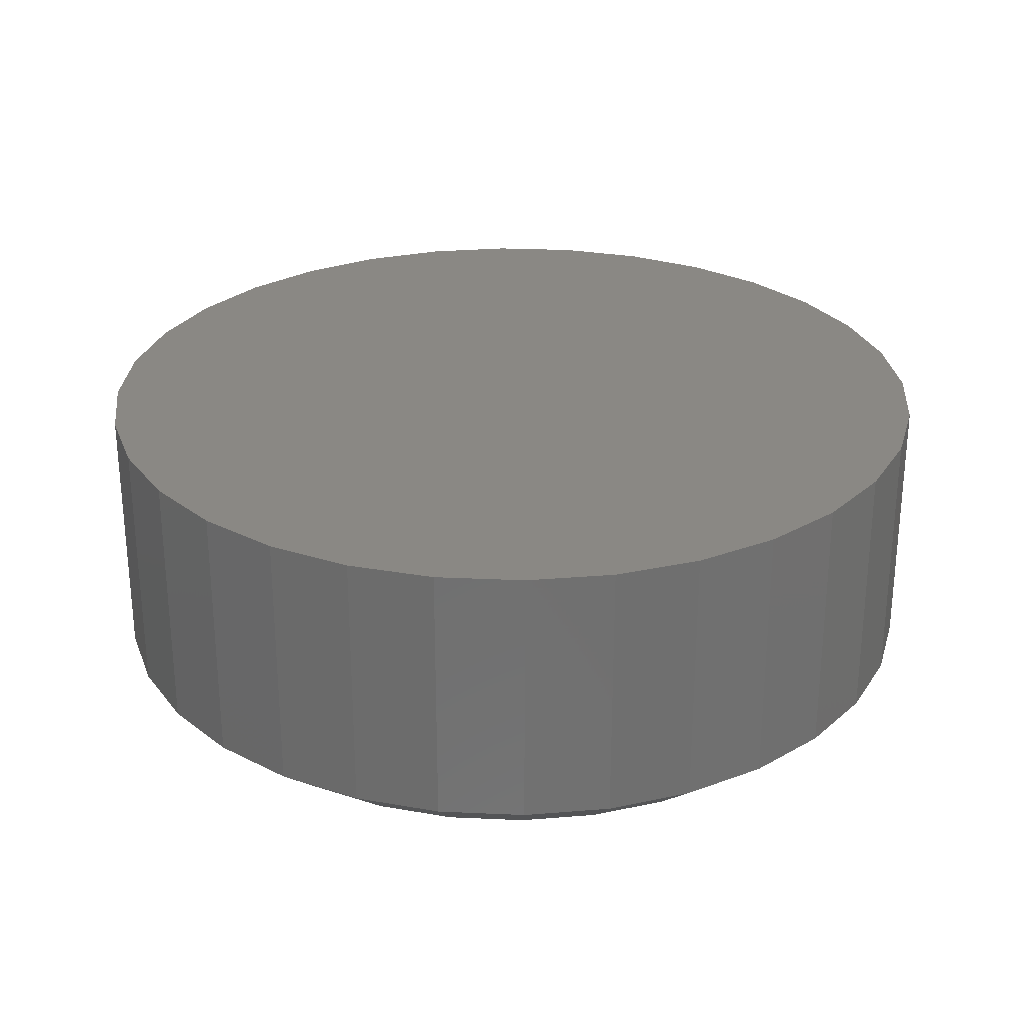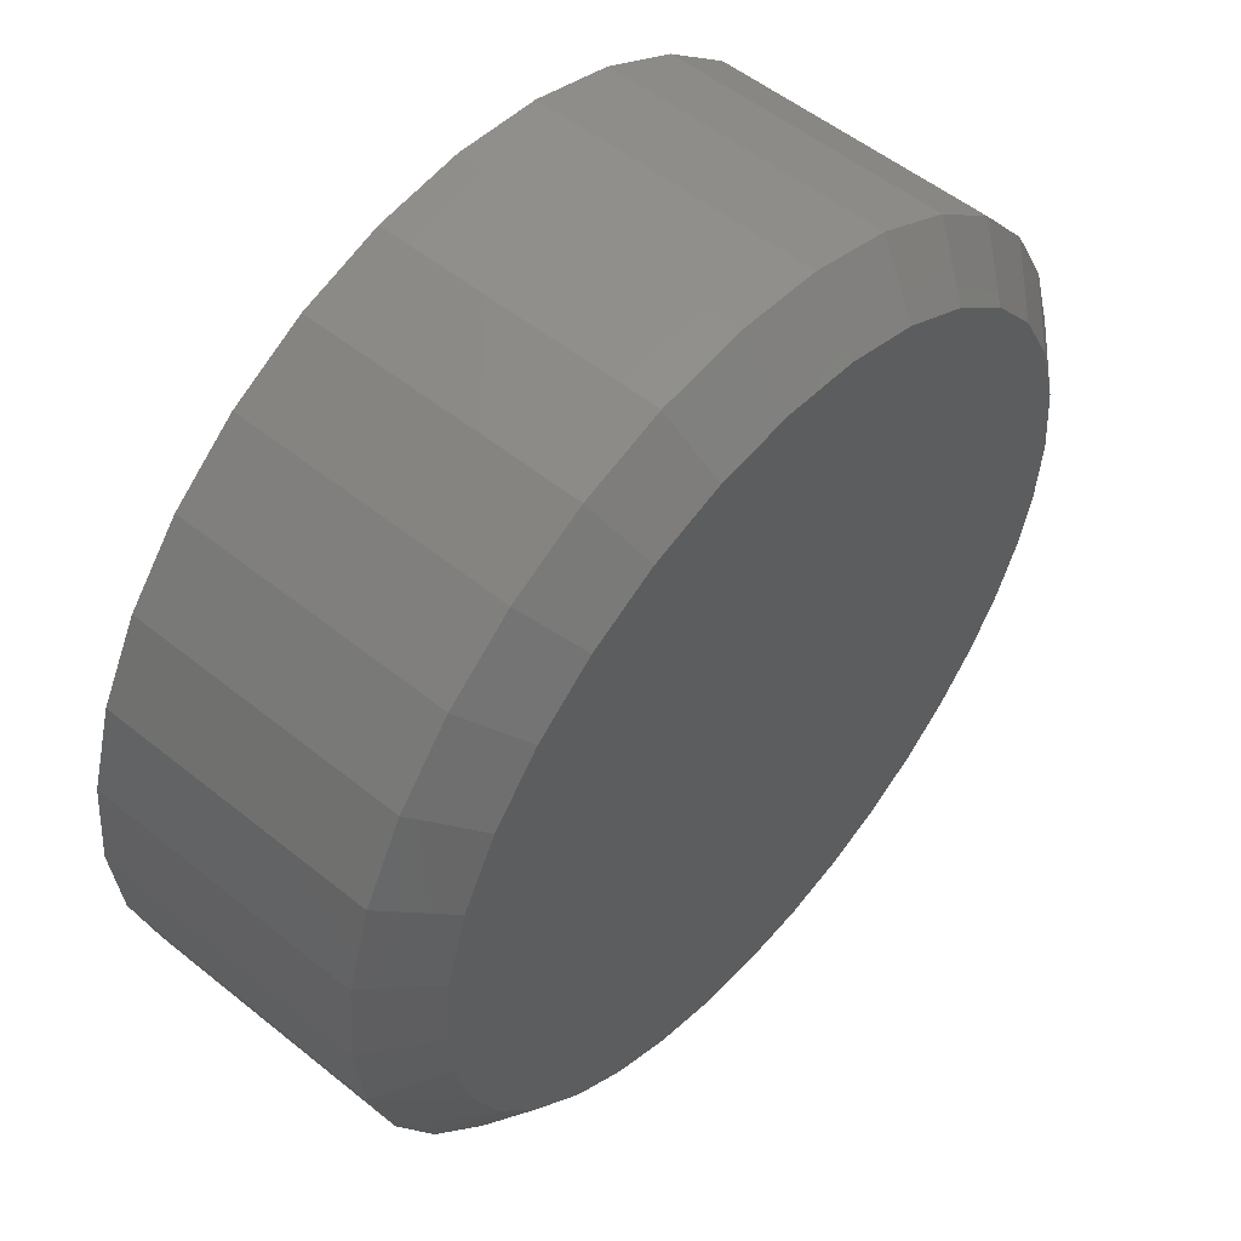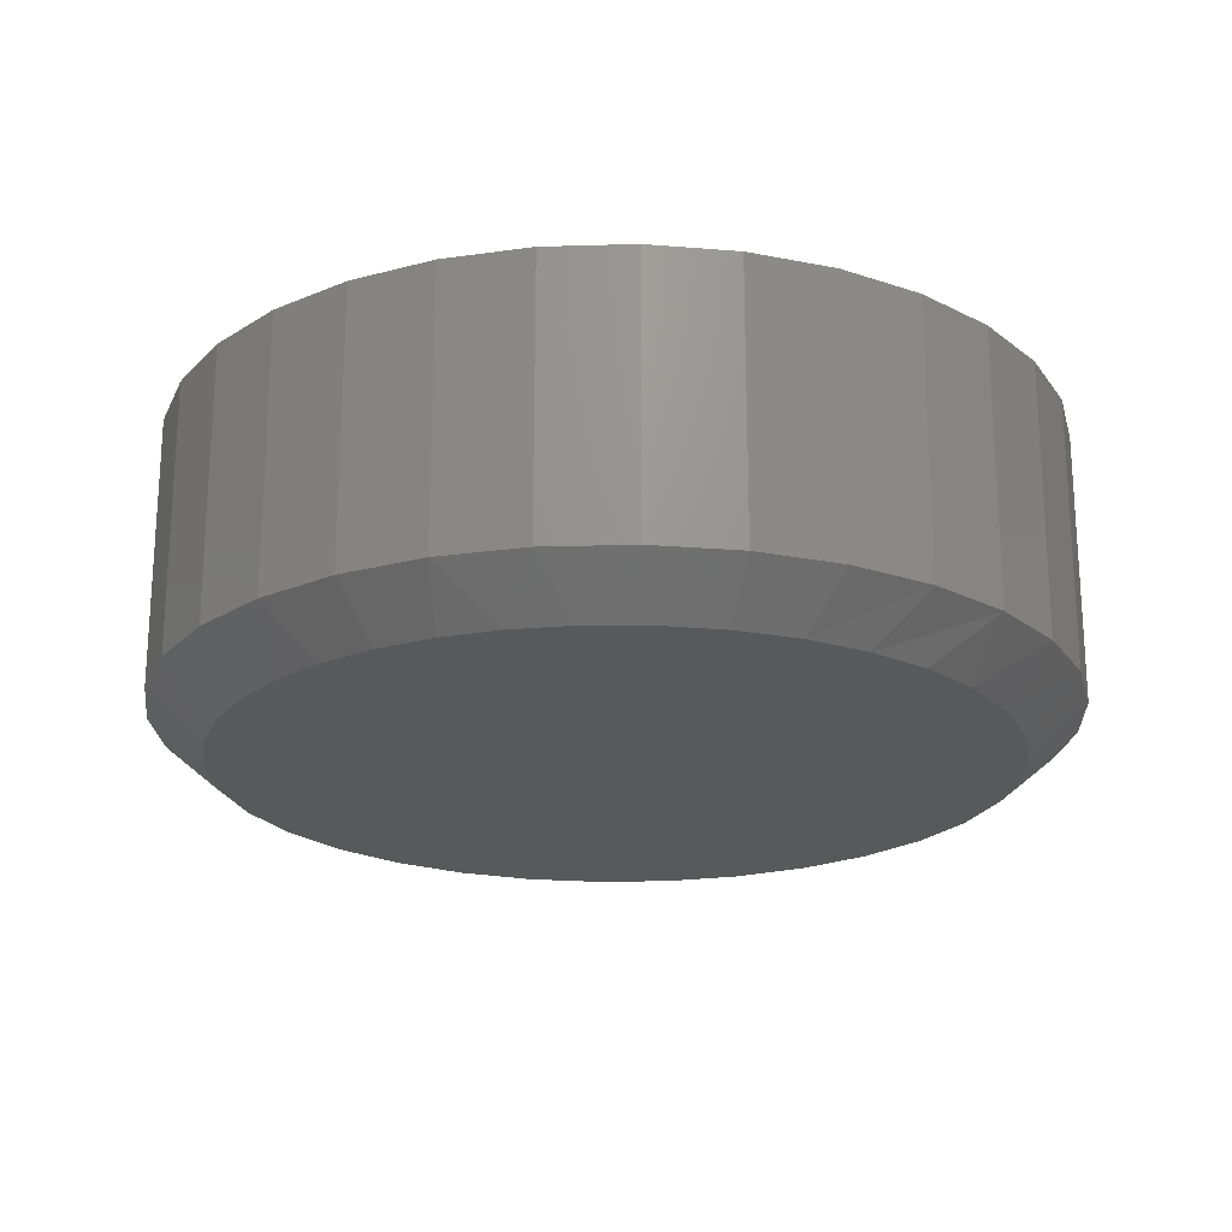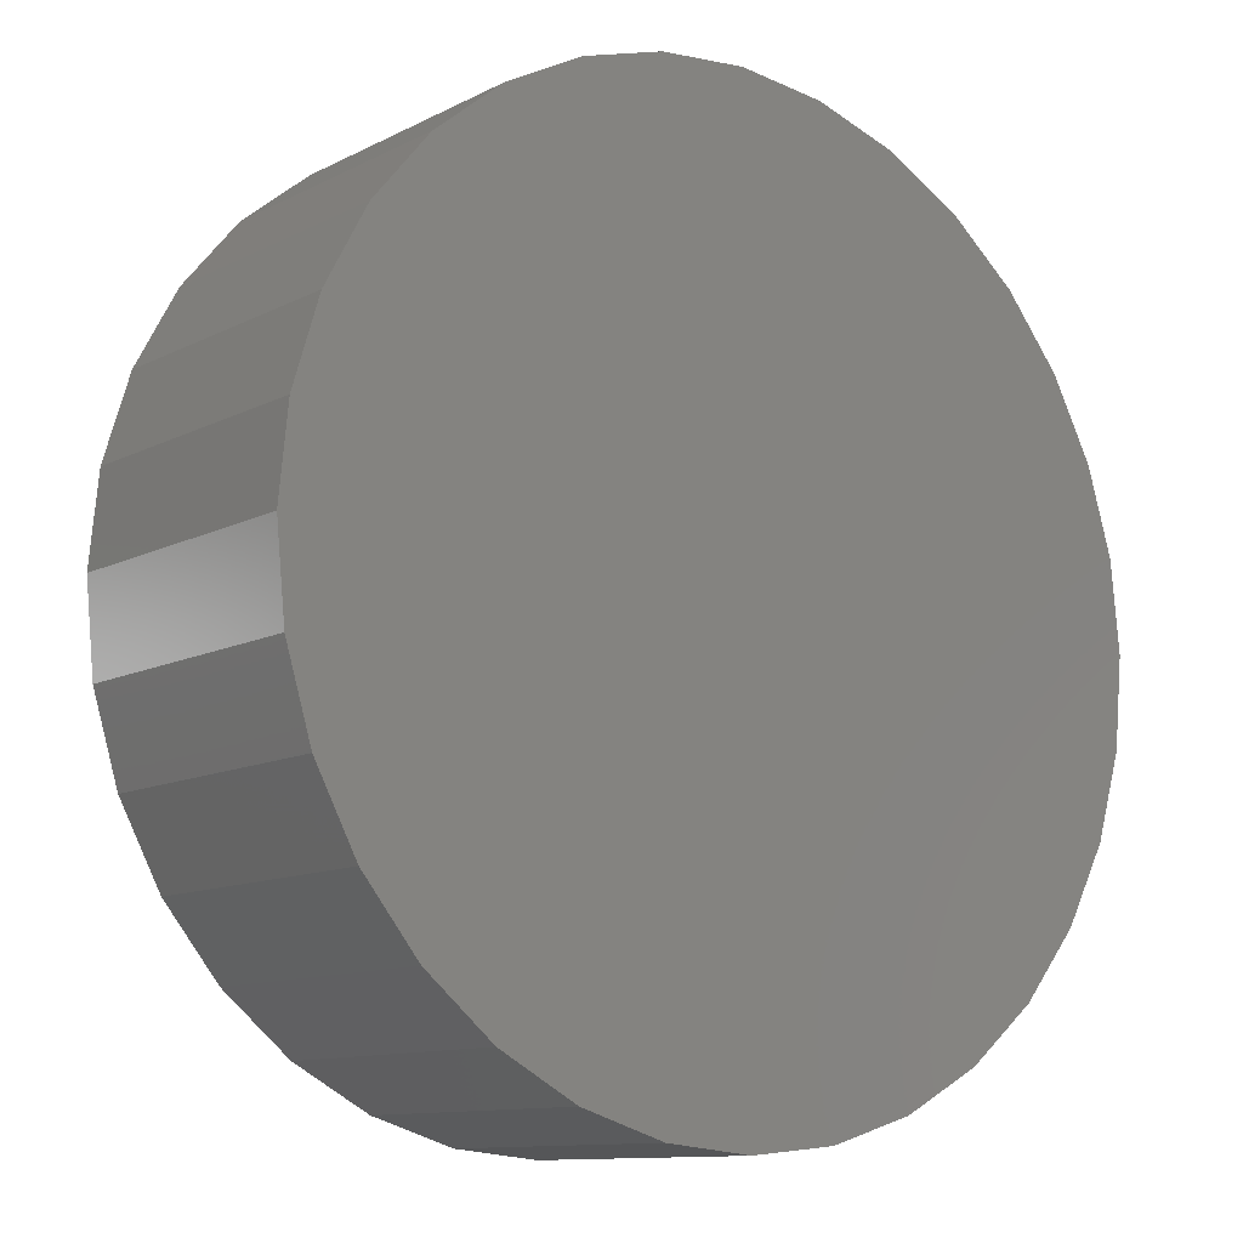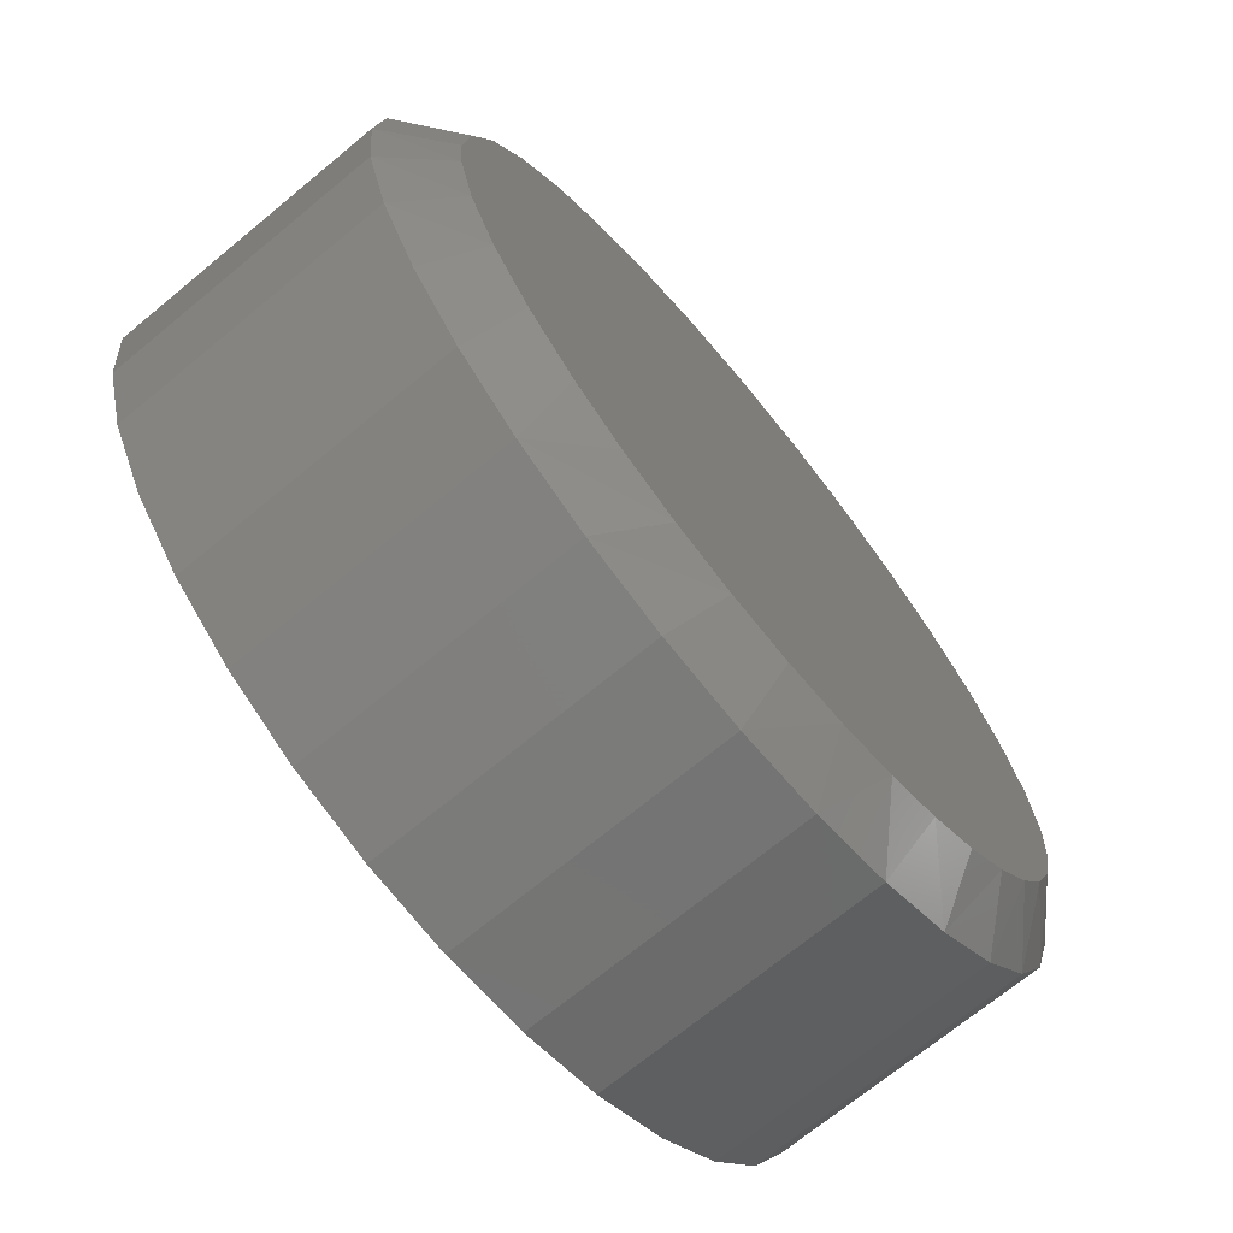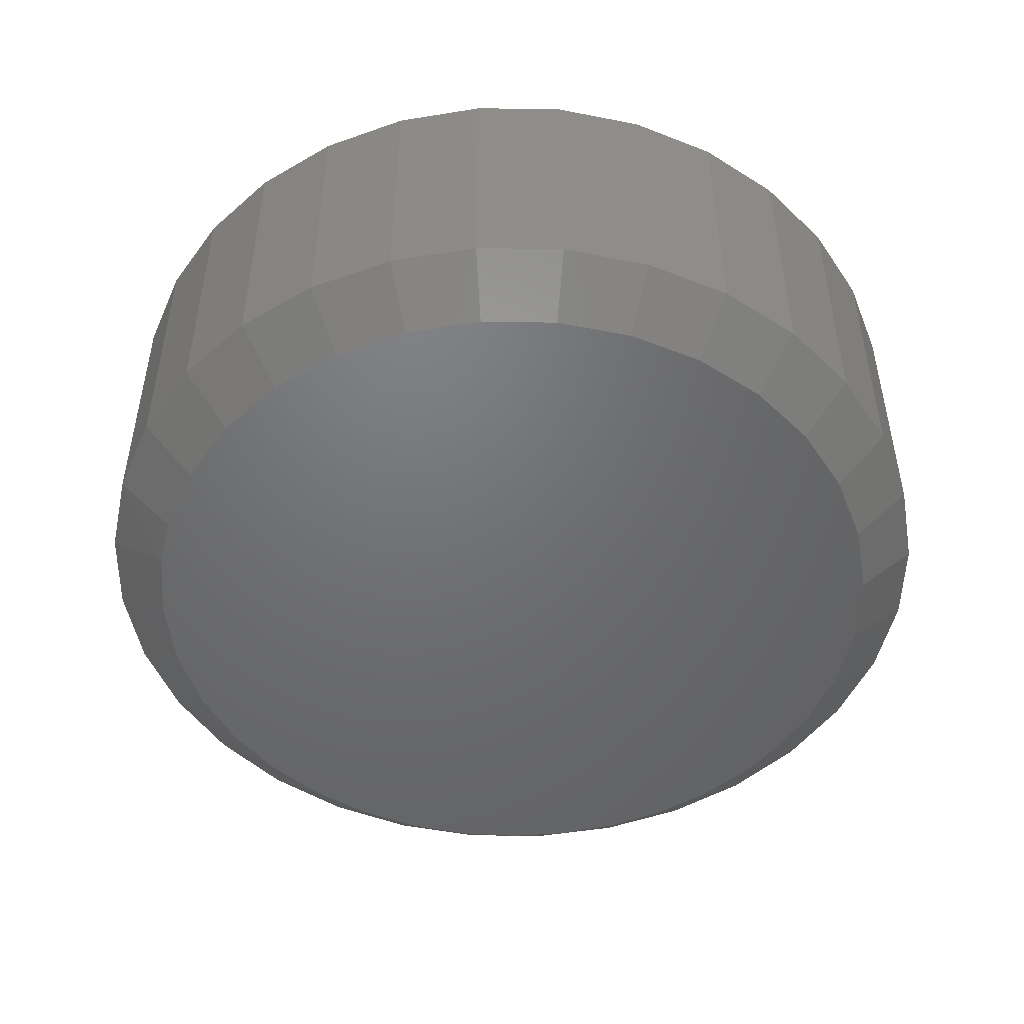
<metadata>
{"format":"stl","ext":"stl","renderer":"f3d","projection":"perspective","resolution":1024,"background":"white","views":[{"elev":27.6,"azim":-114.1,"up":"+Z"},{"elev":53.6,"azim":130.7,"up":"+Y"},{"elev":-21.3,"azim":-13.9,"up":"+Z"},{"elev":-11.2,"azim":-39.2,"up":"+Y"},{"elev":-70.7,"azim":129.5,"up":"+Y"},{"elev":-49.2,"azim":162.1,"up":"+Z"}]}
</metadata>
<code>
# stl→obj: 99 verts, 194 faces
v 0.007895 0.6484 0
v 0.1344 0.6359 0
v -0.1186 0.6359 0
v -0.4519 -0.4571 0
v -0.517 -0.3806 0
v 0.4987 -0.4237 0
v -0.5691 -0.2957 0
v 0.5702 -0.3227 0
v -0.6076 -0.2039 0
v 0.6213 -0.21 0
v -0.6315 -0.1072 0
v 0.65 -0.08971 0
v -0.6405 4.767e-07 0
v 0.6562 -1.041e-16 0
v -0.628 0.1265 0
v 0.6438 0.1265 0
v -0.5911 0.2481 0
v 0.6069 0.2481 0
v -0.5312 0.3602 0
v 0.547 0.3602 0
v -0.4506 0.4585 0
v 0.4664 0.4585 0
v -0.3523 0.5391 0
v 0.3681 0.5391 0
v -0.2402 0.599 0
v 0.256 0.599 0
v 0.007895 -0.6484 0
v -0.09633 -0.6399 0
v 0.1156 -0.6393 0
v -0.1978 -0.6148 0
v 0.2203 -0.6126 0
v -0.2904 -0.5757 0
v 0.3191 -0.5688 0
v -0.3757 -0.5227 0
v 0.4093 -0.5092 0
v 0.75 -1.818e-16 0.07812
v 0.75 0 0.5312
v 0.7357 -0.1448 0.07812
v 0.7357 -0.1448 0.5312
v 0.6935 -0.284 0.07812
v 0.6935 -0.284 0.5312
v 0.6249 -0.4123 0.07812
v 0.6249 -0.4123 0.5312
v 0.5326 -0.5247 0.07812
v 0.5326 -0.5247 0.5312
v 0.4202 -0.617 0.07812
v 0.4202 -0.617 0.5312
v 0.2919 -0.6856 0.07812
v 0.2919 -0.6856 0.5312
v 0.1527 -0.7278 0.07812
v 0.1527 -0.7278 0.5312
v 0.007895 -0.7421 0.07812
v 0.007895 -0.7421 0.5312
v -0.1369 -0.7278 0.07812
v -0.1369 -0.7278 0.5312
v -0.2761 -0.6856 0.07812
v -0.2761 -0.6856 0.5312
v -0.4044 -0.617 0.07812
v -0.4044 -0.617 0.5312
v -0.5169 -0.5247 0.07812
v -0.5169 -0.5247 0.5312
v -0.6091 -0.4123 0.07812
v -0.6091 -0.4123 0.5312
v -0.6777 -0.284 0.07812
v -0.6777 -0.284 0.5312
v -0.72 -0.1448 0.07812
v -0.72 -0.1448 0.5312
v -0.7342 9.088e-17 0.07812
v -0.7342 9.088e-17 0.5312
v -0.72 0.1448 0.07812
v -0.72 0.1448 0.5312
v -0.6777 0.284 0.07812
v -0.6777 0.284 0.5312
v -0.6091 0.4123 0.07812
v -0.6091 0.4123 0.5312
v -0.5169 0.5247 0.07812
v -0.5169 0.5247 0.5312
v -0.4044 0.617 0.07812
v -0.4044 0.617 0.5312
v -0.2761 0.6856 0.07812
v -0.2761 0.6856 0.5312
v -0.1369 0.7278 0.07812
v -0.1369 0.7278 0.5312
v 0.007895 0.7421 0.07812
v 0.007895 0.7421 0.5312
v 0.1527 0.7278 0.07812
v 0.1527 0.7278 0.5312
v 0.2919 0.6856 0.07812
v 0.2919 0.6856 0.5312
v 0.4202 0.617 0.07812
v 0.4202 0.617 0.5312
v 0.5326 0.5247 0.07812
v 0.5326 0.5247 0.5312
v 0.6249 0.4123 0.07812
v 0.6249 0.4123 0.5312
v 0.6935 0.284 0.07812
v 0.6935 0.284 0.5312
v 0.7357 0.1448 0.07812
v 0.7357 0.1448 0.5312
f 1 2 3
f 4 5 6
f 6 5 7
f 6 7 8
f 8 7 9
f 8 9 10
f 10 9 11
f 10 11 12
f 12 11 13
f 12 13 14
f 14 13 15
f 14 15 16
f 16 15 17
f 16 17 18
f 18 17 19
f 18 19 20
f 20 19 21
f 20 21 22
f 22 21 23
f 22 23 24
f 24 23 25
f 24 25 26
f 26 25 3
f 26 3 2
f 27 28 29
f 29 28 30
f 29 30 31
f 31 30 32
f 31 32 33
f 33 32 34
f 33 34 35
f 35 34 4
f 35 4 6
f 36 37 38
f 38 37 39
f 38 39 40
f 40 39 41
f 40 41 42
f 42 41 43
f 42 43 44
f 44 43 45
f 44 45 46
f 46 45 47
f 46 47 48
f 48 47 49
f 48 49 50
f 50 49 51
f 50 51 52
f 52 51 53
f 52 53 54
f 54 53 55
f 54 55 56
f 56 55 57
f 56 57 58
f 58 57 59
f 58 59 60
f 60 59 61
f 60 61 62
f 62 61 63
f 62 63 64
f 64 63 65
f 64 65 66
f 66 65 67
f 66 67 68
f 68 67 69
f 68 69 70
f 70 69 71
f 70 71 72
f 72 71 73
f 72 73 74
f 74 73 75
f 74 75 76
f 76 75 77
f 76 77 78
f 78 77 79
f 78 79 80
f 80 79 81
f 80 81 82
f 82 81 83
f 82 83 84
f 84 83 85
f 84 85 86
f 86 85 87
f 86 87 88
f 88 87 89
f 88 89 90
f 90 89 91
f 90 91 92
f 92 91 93
f 92 93 94
f 94 93 95
f 94 95 96
f 96 95 97
f 96 97 98
f 98 97 99
f 98 99 36
f 36 99 37
f 3 80 82
f 22 92 20
f 20 92 94
f 20 94 18
f 18 94 96
f 18 96 16
f 16 96 98
f 16 98 14
f 14 98 36
f 76 21 74
f 74 21 19
f 74 19 72
f 72 19 17
f 72 17 70
f 70 17 15
f 70 15 68
f 68 15 13
f 92 22 90
f 90 22 24
f 90 24 88
f 88 24 26
f 88 26 86
f 3 82 1
f 1 82 84
f 1 84 2
f 2 84 86
f 2 86 26
f 21 76 23
f 23 76 78
f 23 78 25
f 25 78 80
f 25 80 3
f 68 13 66
f 66 13 11
f 66 11 64
f 64 11 9
f 64 9 7
f 44 6 42
f 42 6 8
f 42 8 40
f 40 8 10
f 40 10 38
f 38 10 12
f 38 12 36
f 36 12 14
f 64 7 62
f 62 7 5
f 62 5 60
f 60 5 4
f 60 4 58
f 58 4 34
f 58 34 32
f 58 32 56
f 56 32 30
f 56 30 54
f 54 30 28
f 31 48 29
f 29 48 50
f 29 50 27
f 27 50 52
f 27 52 28
f 28 52 54
f 48 31 46
f 46 31 33
f 46 33 35
f 46 35 44
f 44 35 6
f 83 87 85
f 87 83 89
f 89 83 81
f 89 81 91
f 91 81 79
f 91 79 93
f 93 79 77
f 93 77 95
f 95 77 75
f 95 75 97
f 97 75 73
f 97 73 99
f 99 73 71
f 99 71 37
f 37 71 69
f 37 69 39
f 39 69 67
f 39 67 41
f 41 67 65
f 41 65 43
f 43 65 63
f 43 63 45
f 45 63 61
f 45 61 47
f 47 61 59
f 47 59 49
f 49 59 57
f 49 57 51
f 51 57 55
f 51 55 53

</code>
